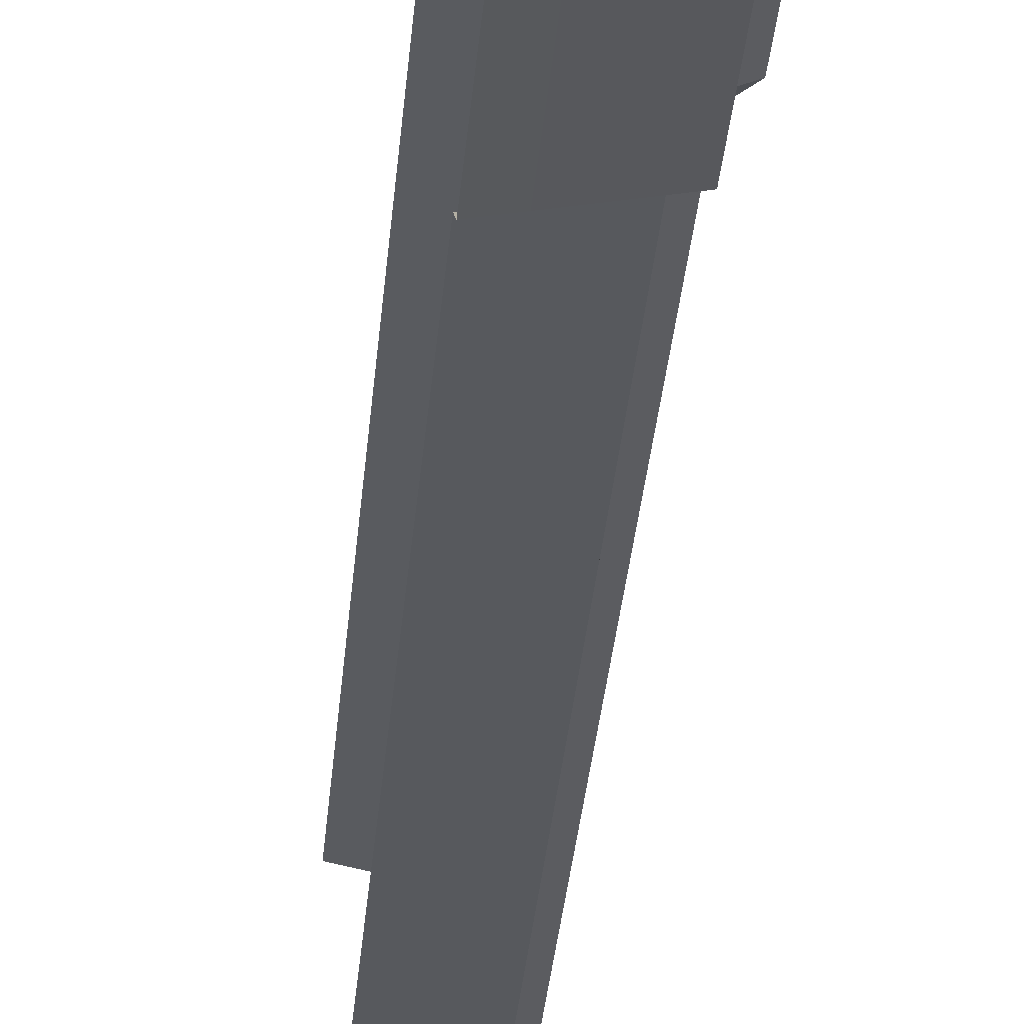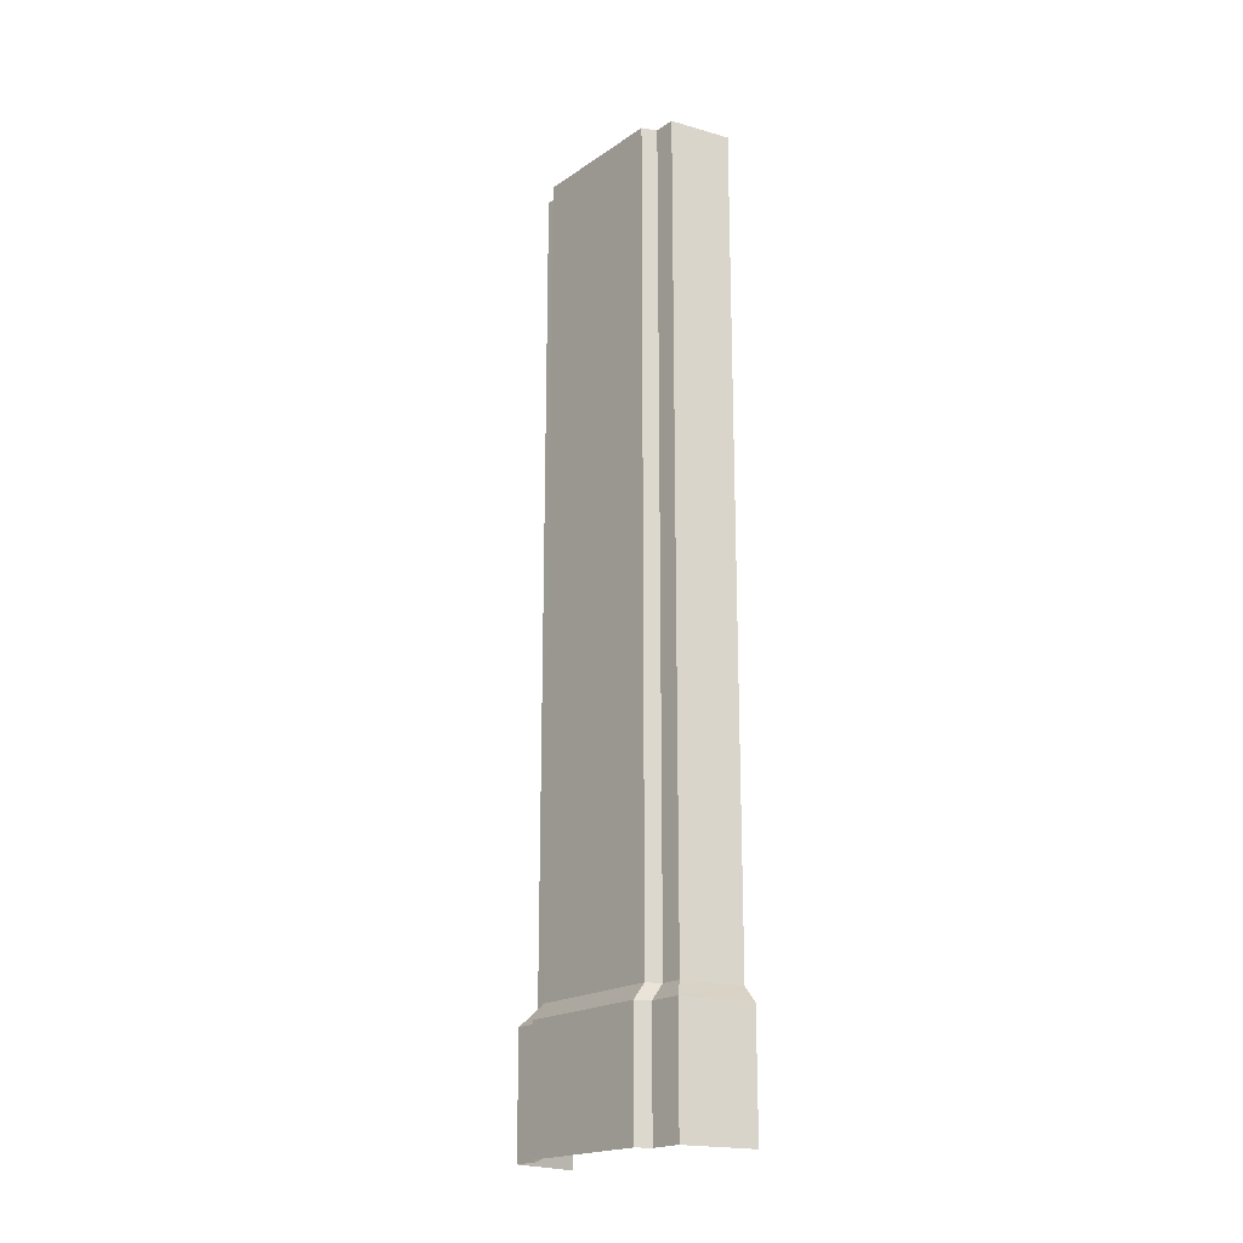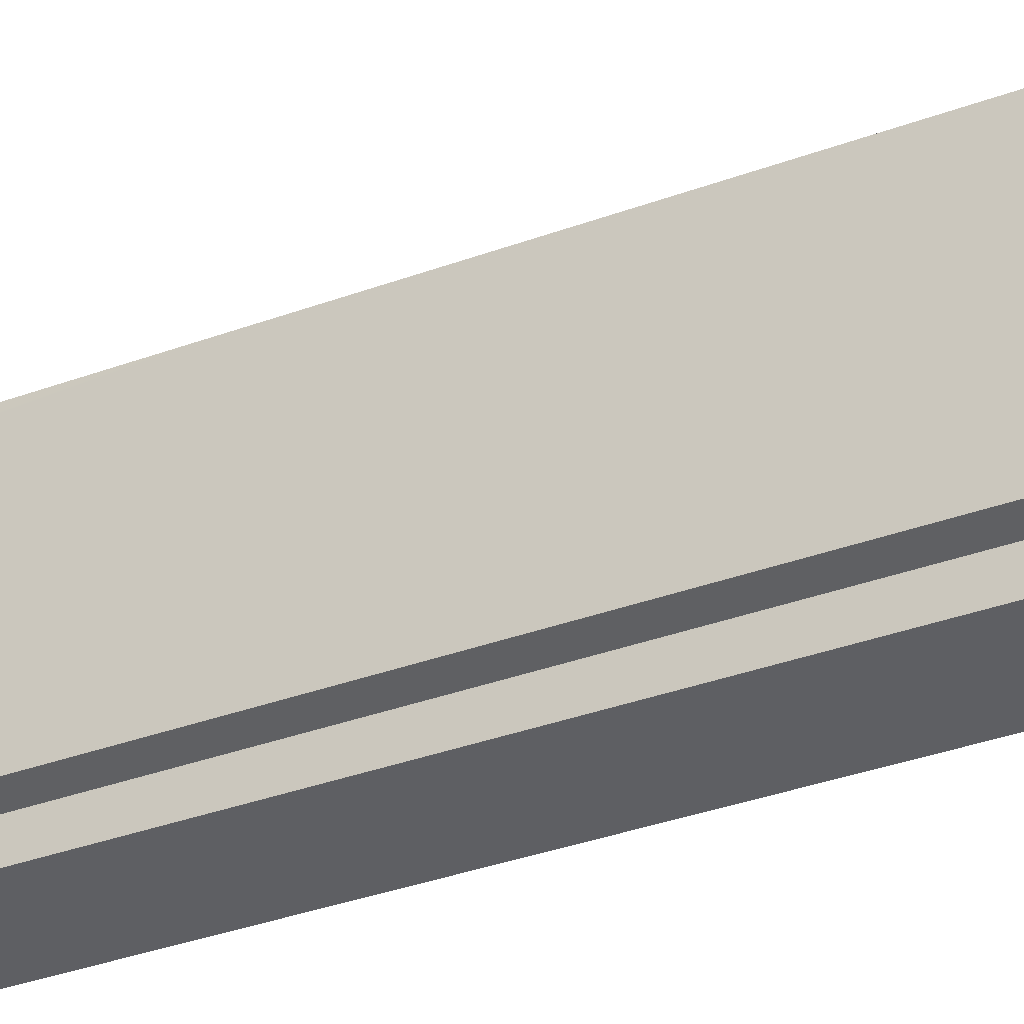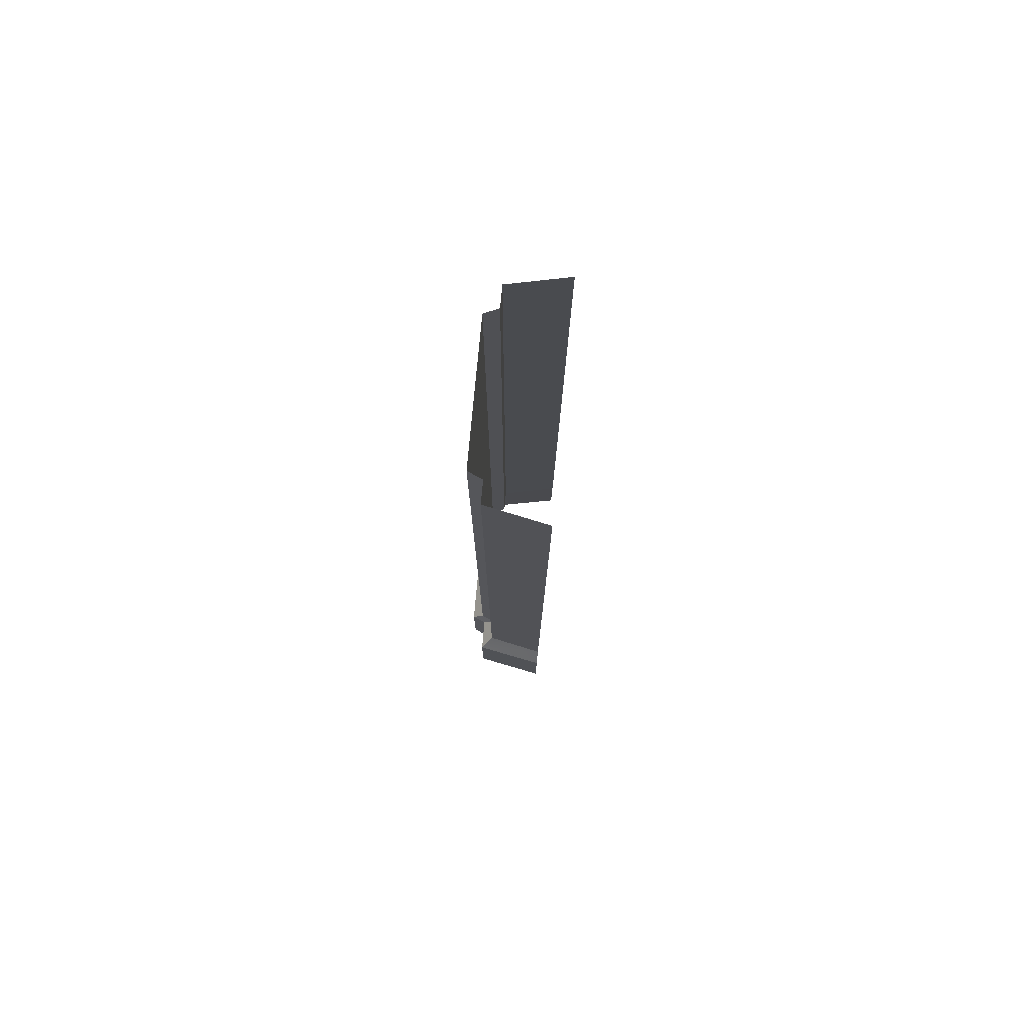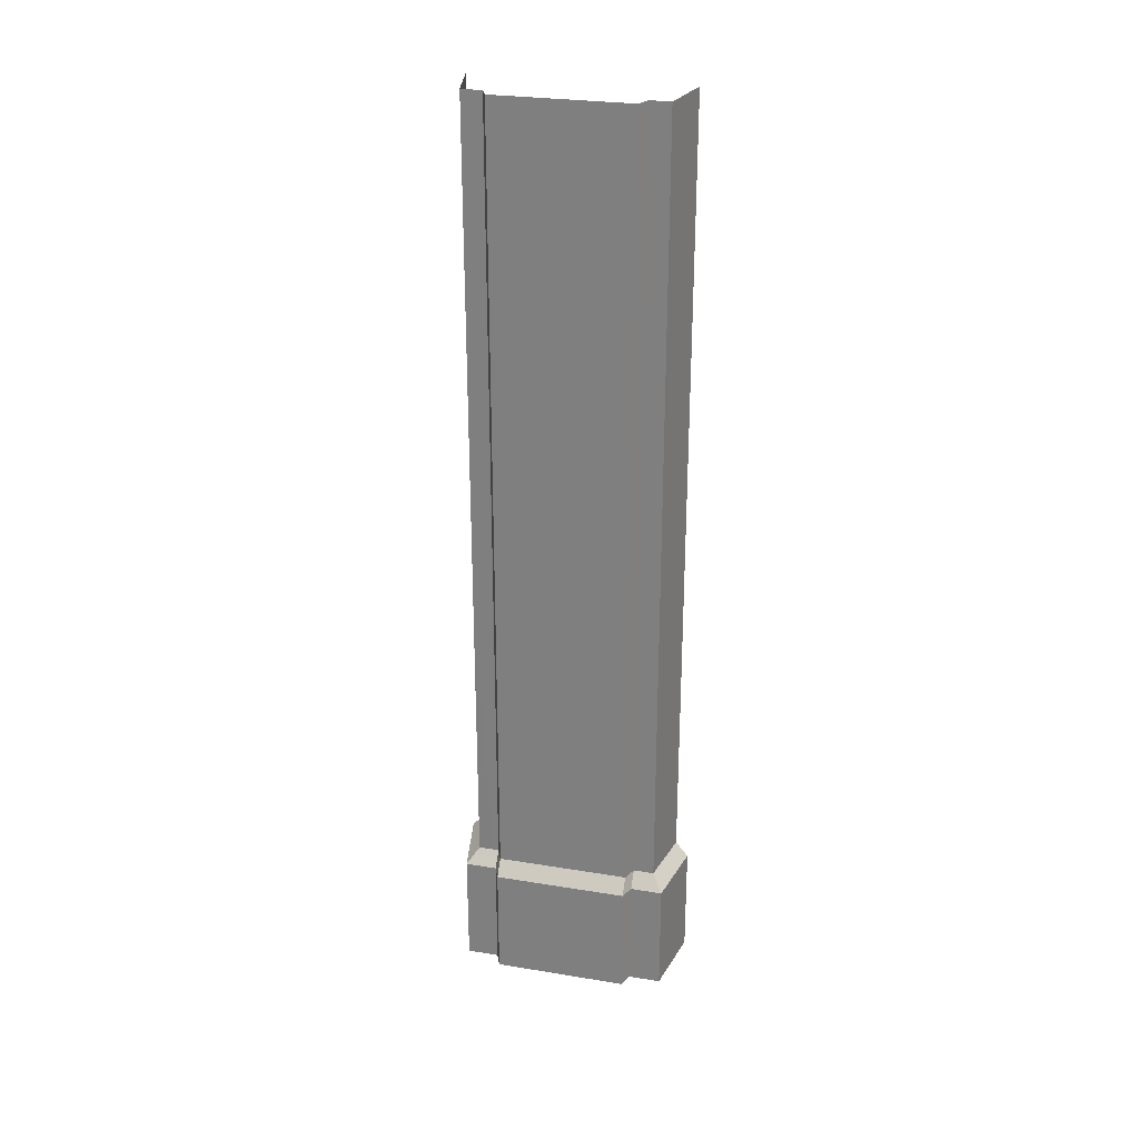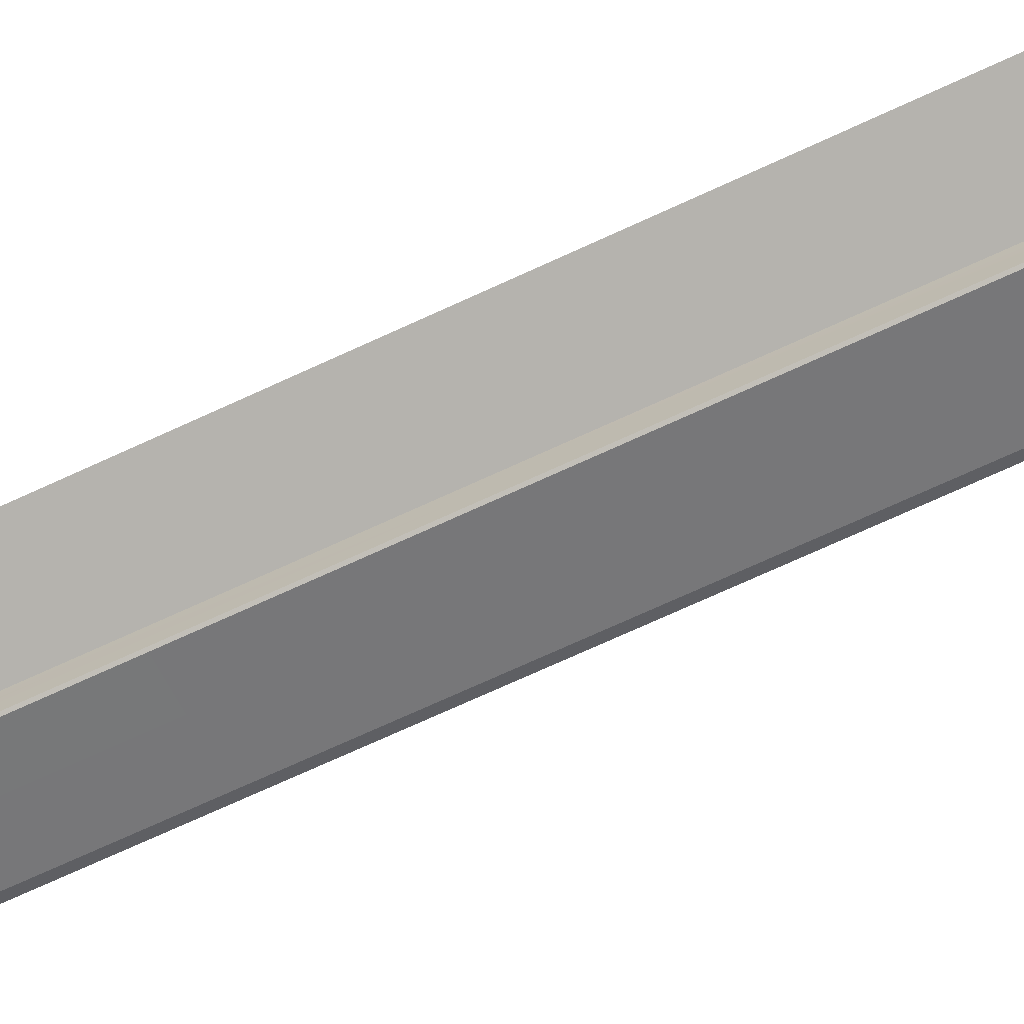
<metadata>
{"format":"obj","ext":"obj","renderer":"f3d","projection":"perspective","resolution":1024,"background":"white","views":[{"elev":-30.9,"azim":-4.5,"up":"+Z"},{"elev":-19.8,"azim":140.6,"up":"+Y"},{"elev":-29.7,"azim":119.7,"up":"+Z"},{"elev":78.1,"azim":-174.7,"up":"+Y"},{"elev":27.5,"azim":104.1,"up":"+Y"},{"elev":-69.1,"azim":-64.9,"up":"+Z"}]}
</metadata>
<code>
g shop_split22
v -0.06018 0.4914 0.1361
v -0.06018 0.4914 3.662e-06
v -0.06018 -3.049e-06 3.662e-06
v -0.06018 -3.049e-06 0.1361
v -0.1102 0.5562 0.7588
v -0.1102 0.5562 0.8471
v -0.1102 3.965 0.8471
v -0.1102 3.965 0.7588
v -0.1102 0.5562 0.04777
v -0.1102 3.965 0.04777
v -0.363 3.965 -0.004431
v -0.363 0.5562 -0.004431
v -0.06018 -3.049e-06 3.662e-06
v -0.06018 0.4914 3.662e-06
v -0.363 0.4914 -0.05844
v -0.363 -1.779e-06 -0.05844
v -0.363 0.4914 0.9533
v -0.06018 0.4914 0.8949
v -0.06018 -3.049e-06 0.8949
v -0.363 -1.779e-06 0.9533
v -0.363 3.965 0.8993
v -0.1102 3.965 0.8471
v -0.1102 0.5562 0.8471
v -0.363 0.5562 0.8993
v -0.1102 0.5562 0.8471
v -0.1102 0.5562 0.7588
v -0.06018 0.4914 0.7588
v -0.06018 0.4914 0.8949
v -0.363 0.5562 -0.004431
v -0.363 0.4914 -0.05844
v -0.06018 0.4914 3.662e-06
v -0.1102 0.5562 0.04777
v -0.1102 0.5562 0.8471
v -0.06018 0.4914 0.8949
v -0.363 0.4914 0.9533
v -0.363 0.5562 0.8993
v -0.06018 0.4914 0.8949
v -0.06018 0.4914 0.7588
v -0.06018 -3.049e-06 0.7588
v -0.06018 -3.049e-06 0.8949
v -0.1102 0.5562 0.04777
v -0.1102 0.5562 0.1361
v -0.1102 3.965 0.1361
v -0.1102 3.965 0.04777
v -0.06018 0.4914 0.1361
v -0.1102 0.5562 0.1361
v -0.1102 0.5562 0.04777
v -0.06018 0.4914 3.662e-06
v -2.357e-06 0.4914 0.1617
v -0.06018 0.4914 0.1361
v -0.06018 -3.049e-06 0.1361
v -2.437e-06 -3.059e-06 0.1617
v -0.05 0.5562 0.7332
v -0.1102 0.5562 0.7588
v -0.1102 3.965 0.7588
v -0.05 3.965 0.7332
v -2.357e-06 0.4914 0.7332
v -0.06018 0.4914 0.7588
v -0.1102 0.5562 0.7588
v -0.05 0.5562 0.7332
v -0.06018 0.4914 0.7588
v -2.357e-06 0.4914 0.7332
v -2.437e-06 -3.059e-06 0.7332
v -0.06018 -3.049e-06 0.7588
v -0.1102 0.5562 0.1361
v -0.05 0.5562 0.1617
v -0.05 3.965 0.1617
v -0.1102 3.965 0.1361
v -0.06018 0.4914 0.1361
v -2.357e-06 0.4914 0.1617
v -0.05 0.5562 0.1617
v -0.1102 0.5562 0.1361
v -2.357e-06 0.4914 0.1617
v -2.437e-06 -3.059e-06 0.1617
v -2.437e-06 -3.059e-06 0.7332
v -2.357e-06 0.4914 0.7332
v -0.05 0.5562 0.7332
v -0.05 3.965 0.7332
v -0.05 3.965 0.1617
v -0.05 0.5562 0.1617
v -2.357e-06 0.4914 0.7332
v -0.05 0.5562 0.7332
v -0.05 0.5562 0.1617
v -2.357e-06 0.4914 0.1617
g shop_split22_0
f 3 2 1
f 4 3 1
f 7 6 5
f 8 7 5
f 11 10 9
f 12 11 9
f 15 14 13
f 16 15 13
f 19 18 17
f 20 19 17
f 23 22 21
f 24 23 21
f 27 26 25
f 28 27 25
f 31 30 29
f 32 31 29
f 35 34 33
f 36 35 33
f 39 38 37
f 40 39 37
f 43 42 41
f 44 43 41
f 47 46 45
f 48 47 45
f 51 50 49
f 52 51 49
f 55 54 53
f 56 55 53
f 59 58 57
f 60 59 57
f 63 62 61
f 64 63 61
f 67 66 65
f 68 67 65
f 71 70 69
f 72 71 69
f 75 74 73
f 76 75 73
f 79 78 77
f 80 79 77
f 83 82 81
f 84 83 81

</code>
